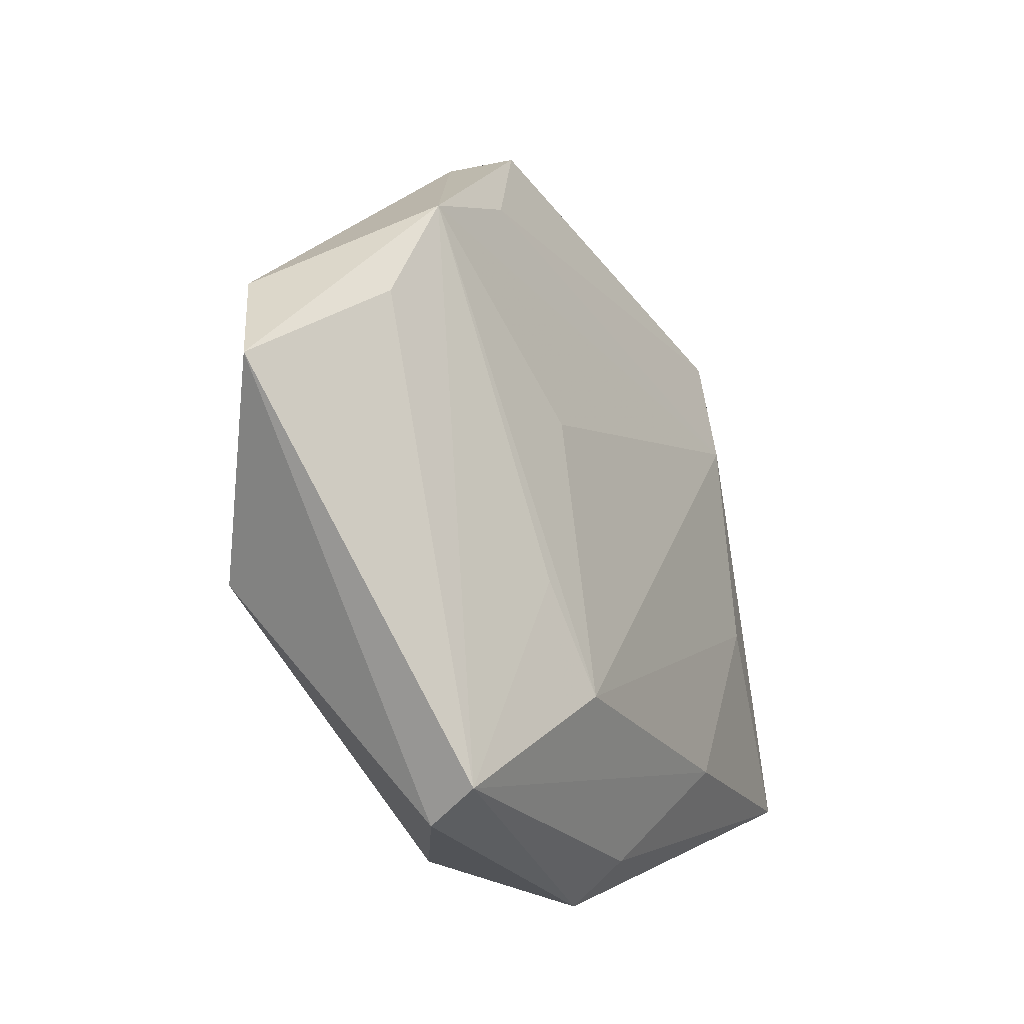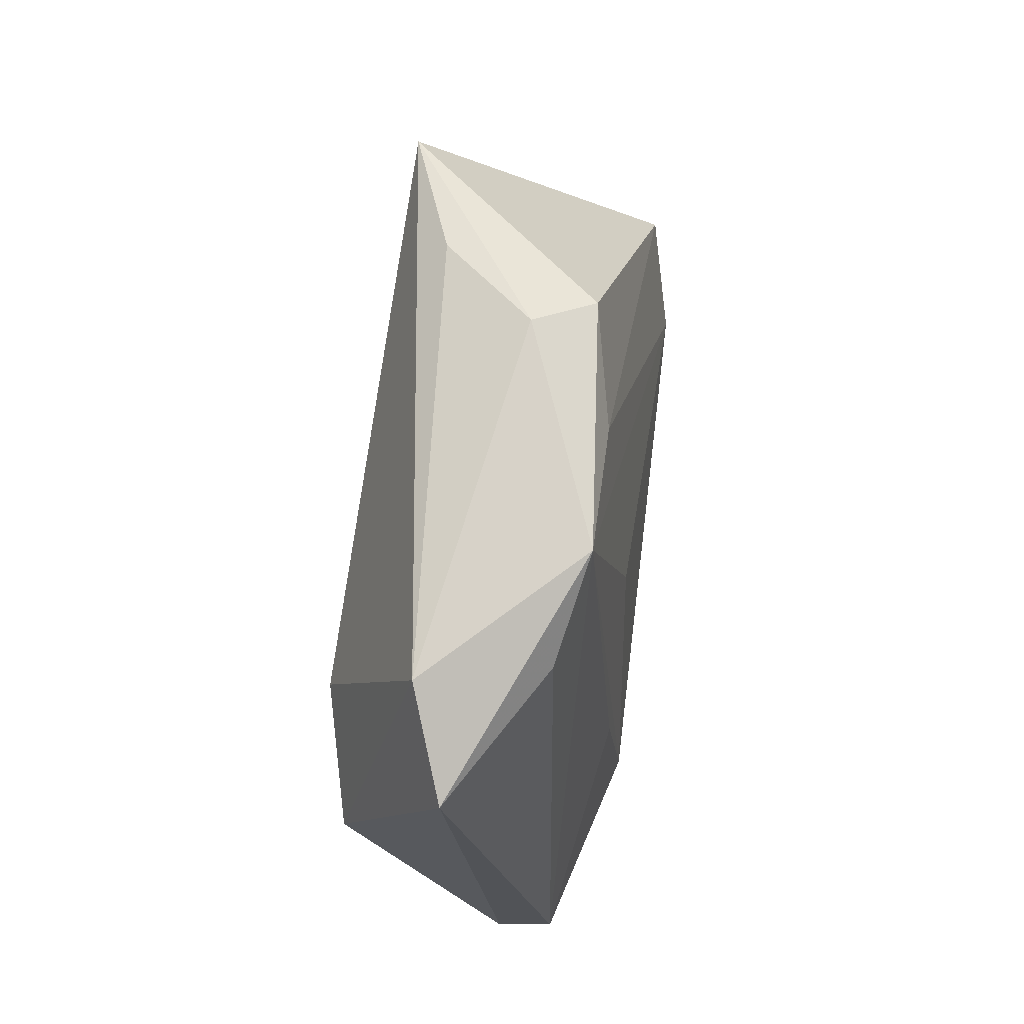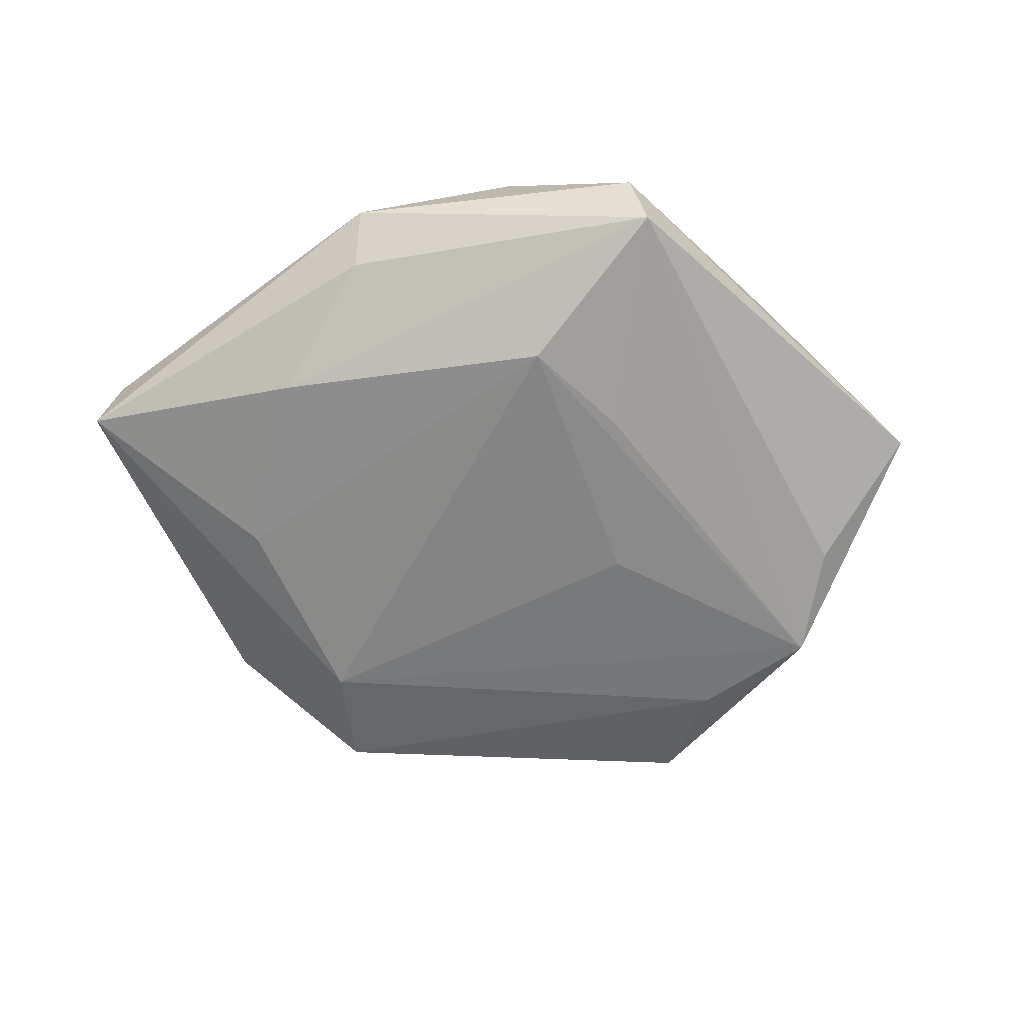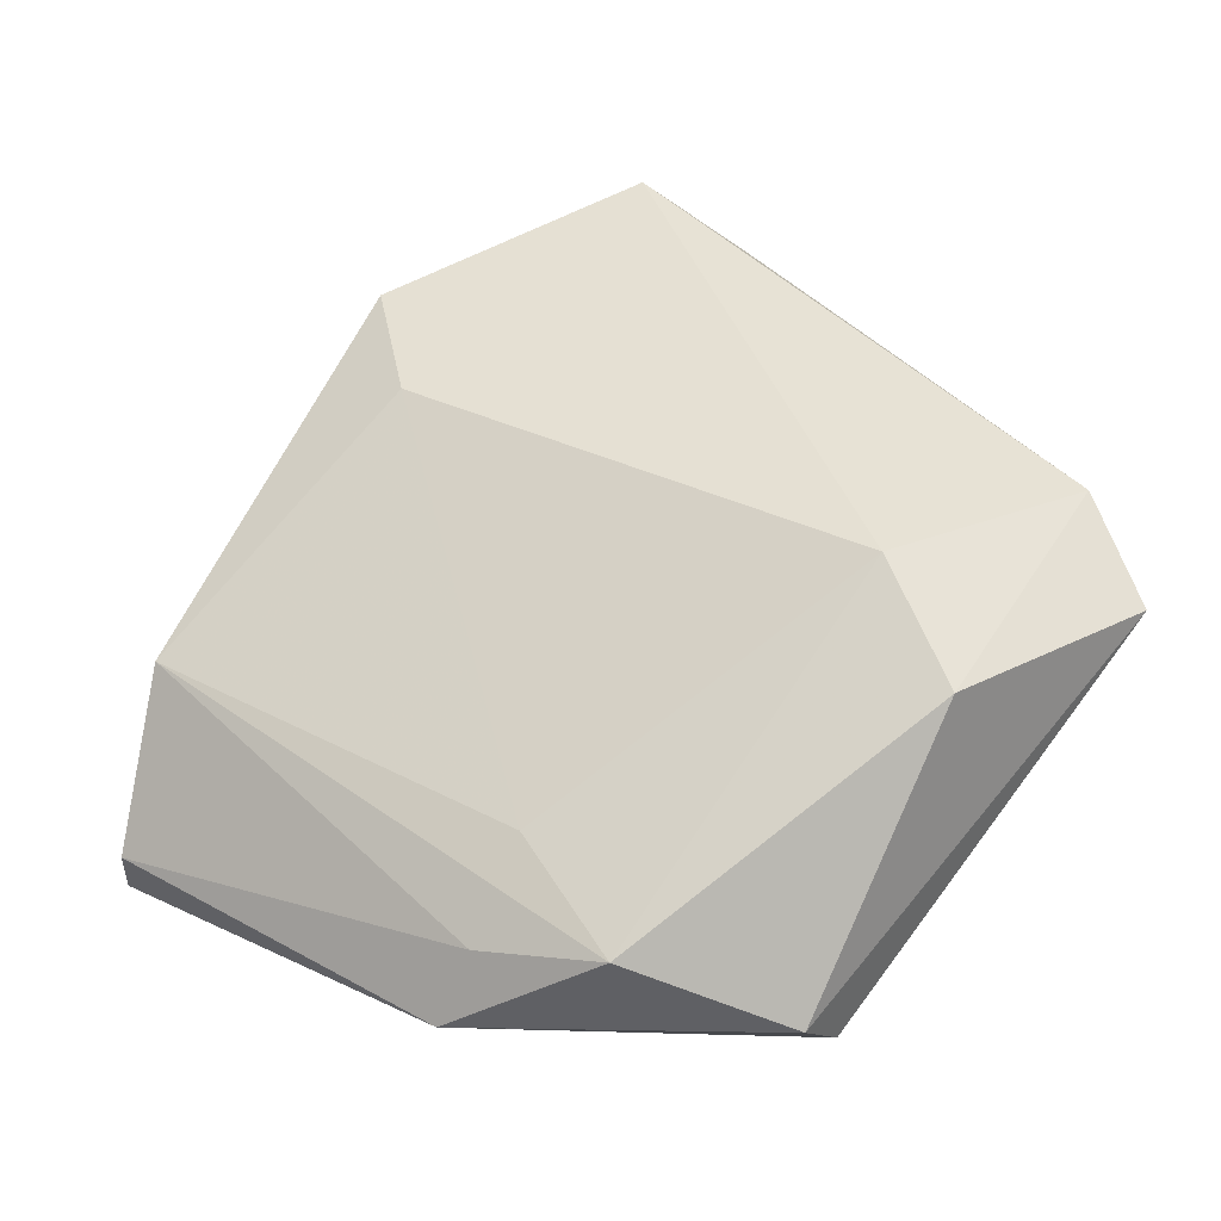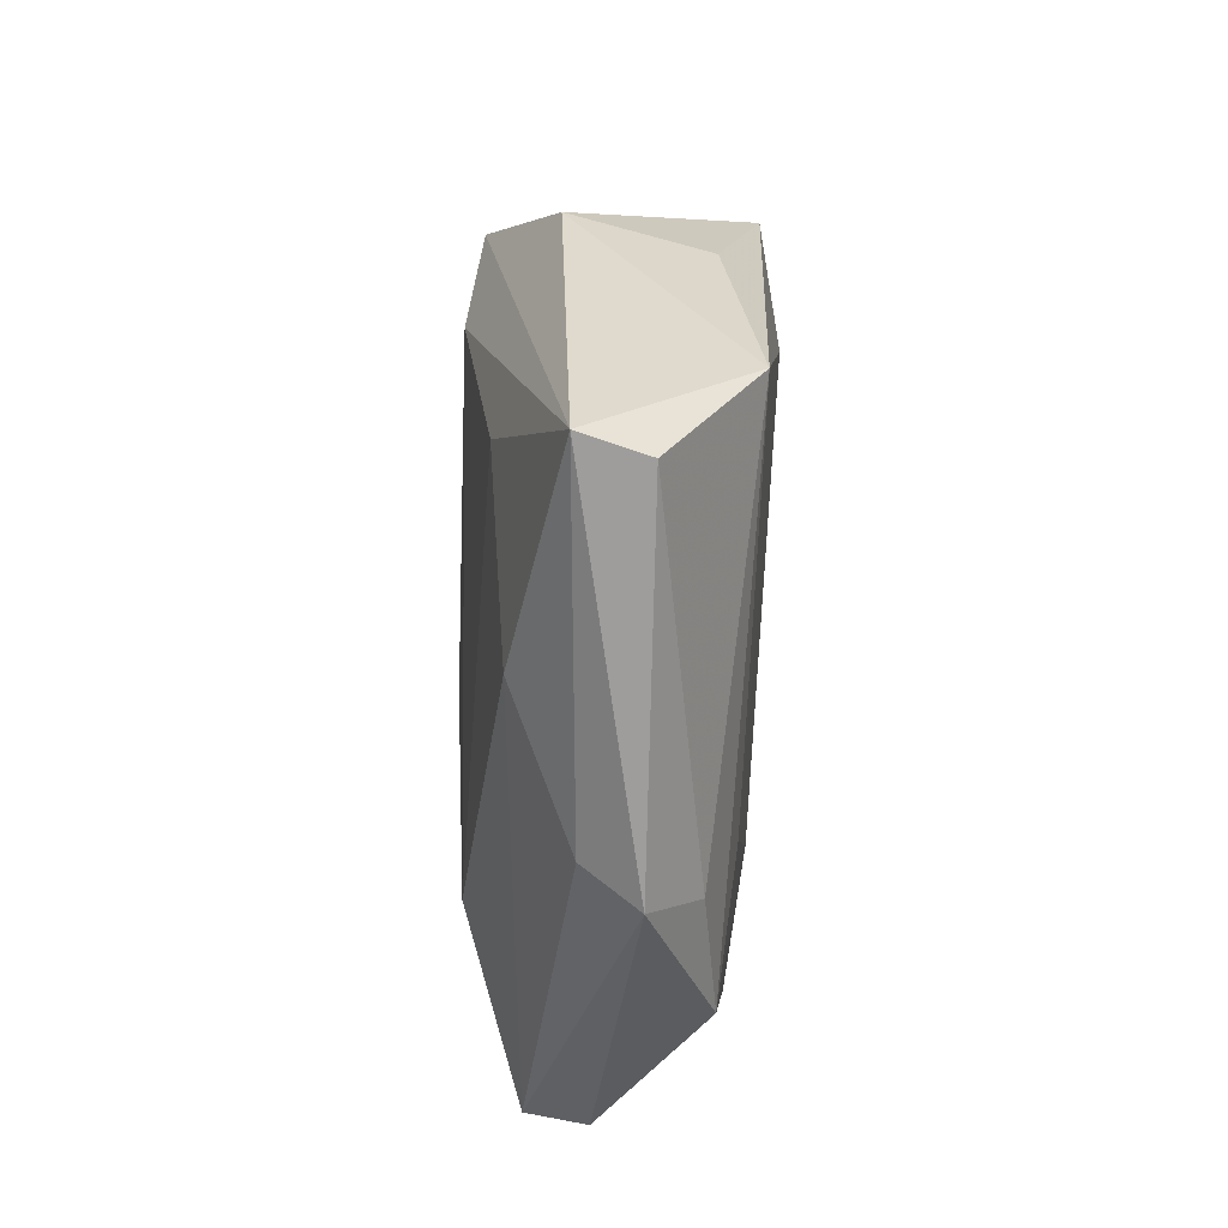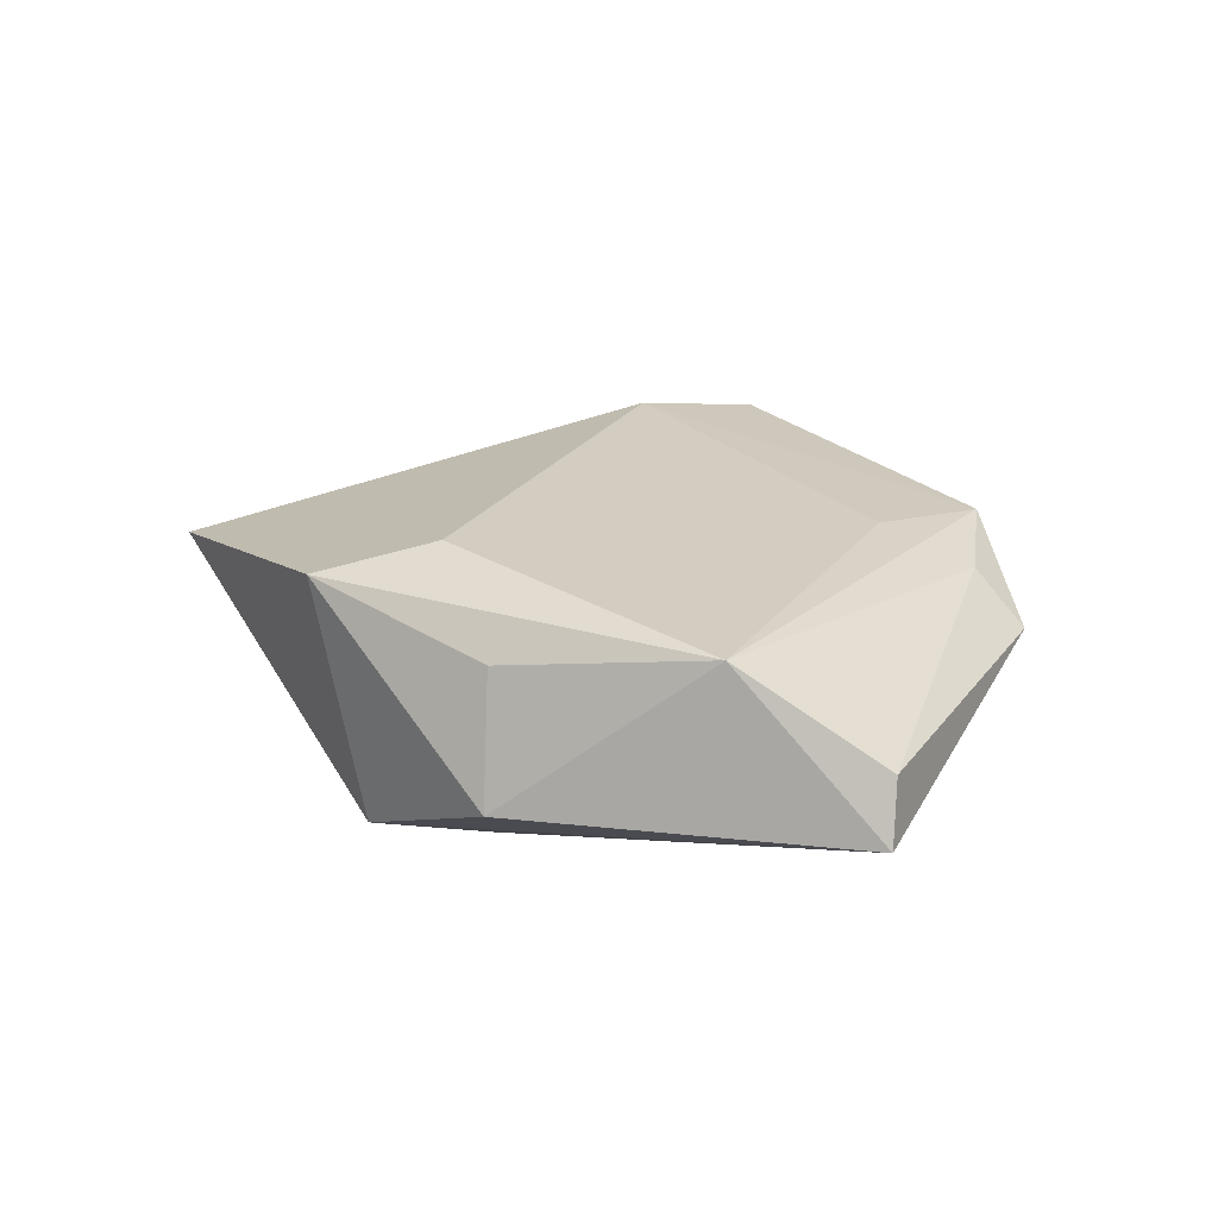
<metadata>
{"format":"obj","ext":"obj","renderer":"f3d","projection":"perspective","resolution":1024,"background":"white","views":[{"elev":-30.7,"azim":122.3,"up":"+Y"},{"elev":26.3,"azim":99.1,"up":"+Y"},{"elev":-59.2,"azim":3.9,"up":"+Z"},{"elev":-32.5,"azim":14.5,"up":"+Y"},{"elev":-36.9,"azim":-93.0,"up":"+Y"},{"elev":21.1,"azim":-97.2,"up":"+Z"}]}
</metadata>
<code>
v 0.03751 0.01682 -0.01402
v 0.04097 0.004755 -0.01054
v -0.03291 -0.004049 -0.01239
v 0.01769 -0.04545 -0.001031
v 0.01941 0.03654 -0.01191
v 0.02971 -0.006284 0.0159
v 0.03508 -0.02087 0.01359
v -0.04378 -0.004186 0.01144
v -0.01142 -0.03783 0.007741
v -0.01701 -0.03794 -0.003828
v -0.005795 -0.02818 0.01144
v -0.03832 0.01915 -0.006508
v -0.01622 -0.04248 0.002089
v 0.005142 -0.02869 -0.01374
v 0.02484 0.02464 -0.01395
v 0.02254 0.03548 -0.005313
v 0.005841 0.04879 0.009675
v 0.0142 -0.01856 -0.01353
v 0.002275 -0.04164 0.009767
v 0.04829 0.006255 0.00272
v -0.02416 0.01727 -0.01526
v -0.05245 -0.01934 -0.005939
v -0.02354 0.0304 -0.01362
v 0.01611 0.04084 0.004715
v -0.03452 0.0182 0.008263
v -0.01783 0.02146 0.01582
v -0.05008 -0.02008 0.001257
v 0.01949 -0.04339 -0.007426
v -0.02623 -0.02486 -0.01059
v -0.02134 0.03567 0.01392
v 0.05226 -0.006063 -0.0006474
v 0.01364 0.001318 -0.01496
f 5 23 17
f 17 26 6
f 7 20 6
f 6 20 17
f 6 19 7
f 17 23 30
f 30 26 17
f 8 26 30
f 2 28 1
f 31 20 7
f 28 2 31
f 1 20 31
f 31 2 1
f 7 19 4
f 4 31 7
f 28 31 4
f 15 5 1
f 23 5 15
f 16 20 1
f 1 5 16
f 16 5 17
f 8 22 27
f 1 28 18
f 18 14 1
f 28 14 18
f 8 19 11
f 19 6 11
f 11 26 8
f 11 6 26
f 12 22 8
f 23 22 12
f 12 30 23
f 23 15 21
f 14 3 21
f 21 15 1
f 21 22 23
f 21 3 22
f 17 20 24
f 24 16 17
f 20 16 24
f 22 3 29
f 29 3 14
f 29 10 22
f 29 14 28
f 28 10 29
f 8 30 25
f 25 12 8
f 30 12 25
f 9 19 8
f 8 27 9
f 13 27 22
f 22 10 13
f 13 9 27
f 19 9 13
f 13 4 19
f 28 4 13
f 13 10 28
f 1 14 32
f 32 21 1
f 14 21 32

</code>
